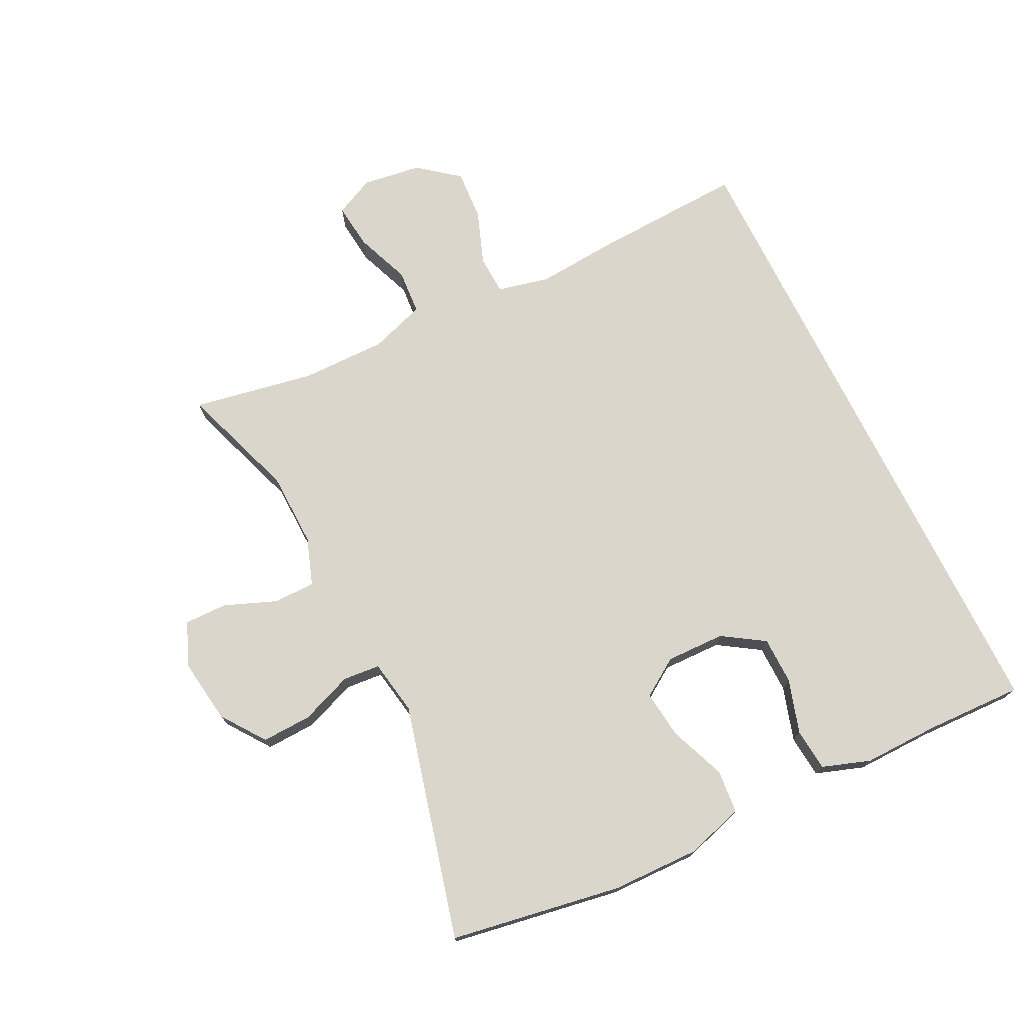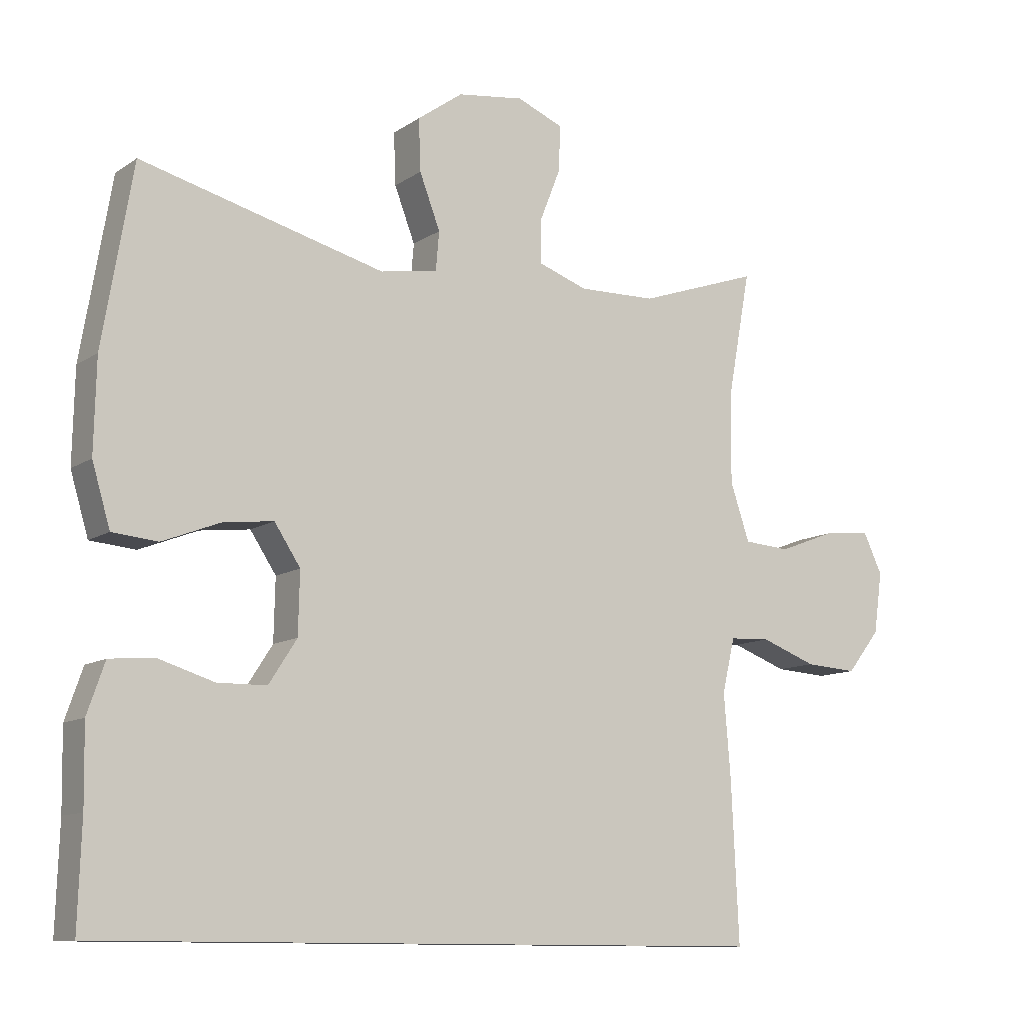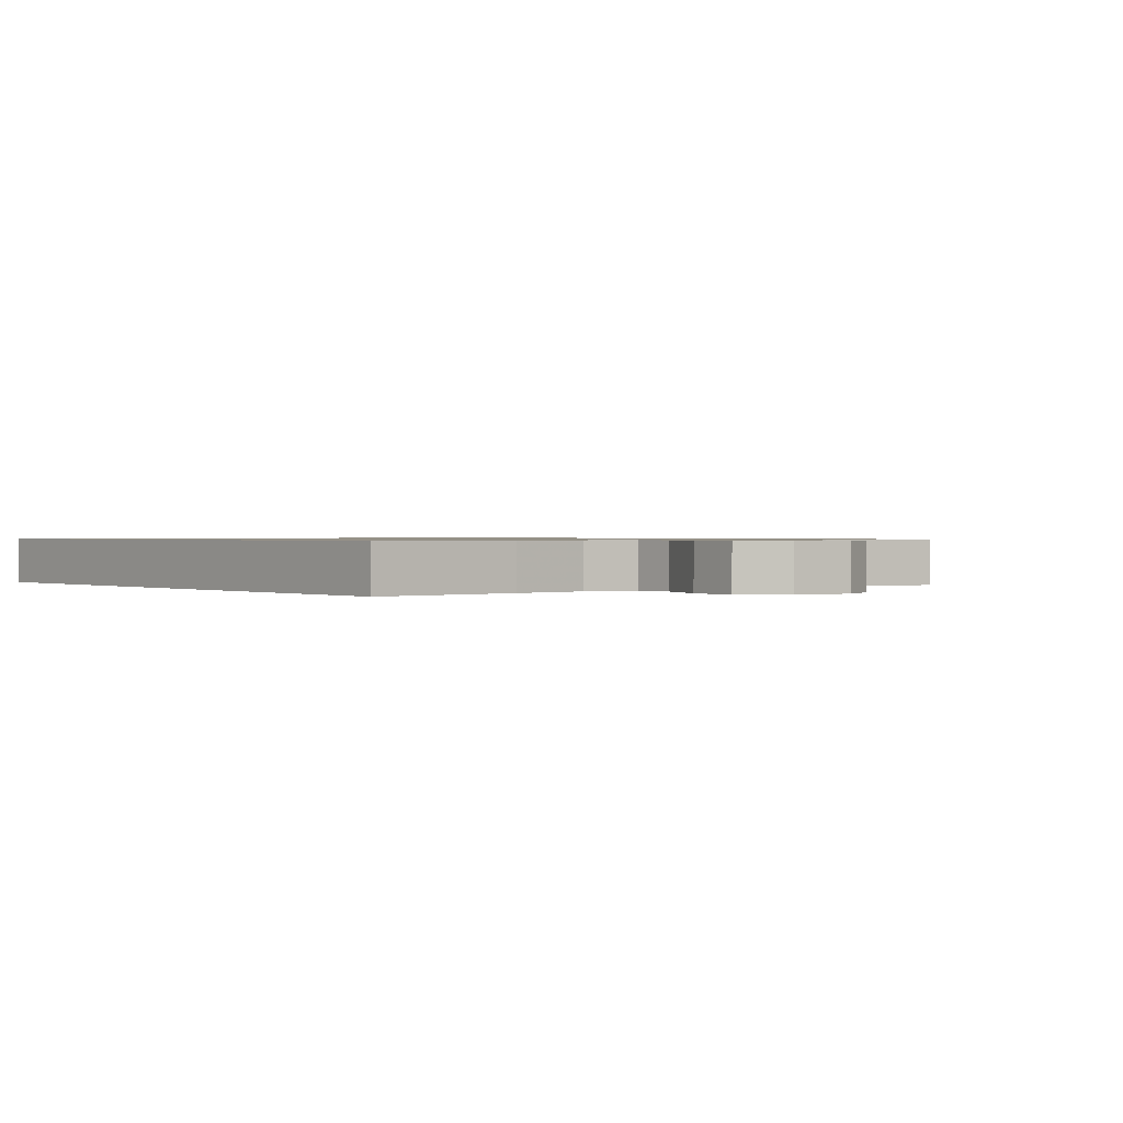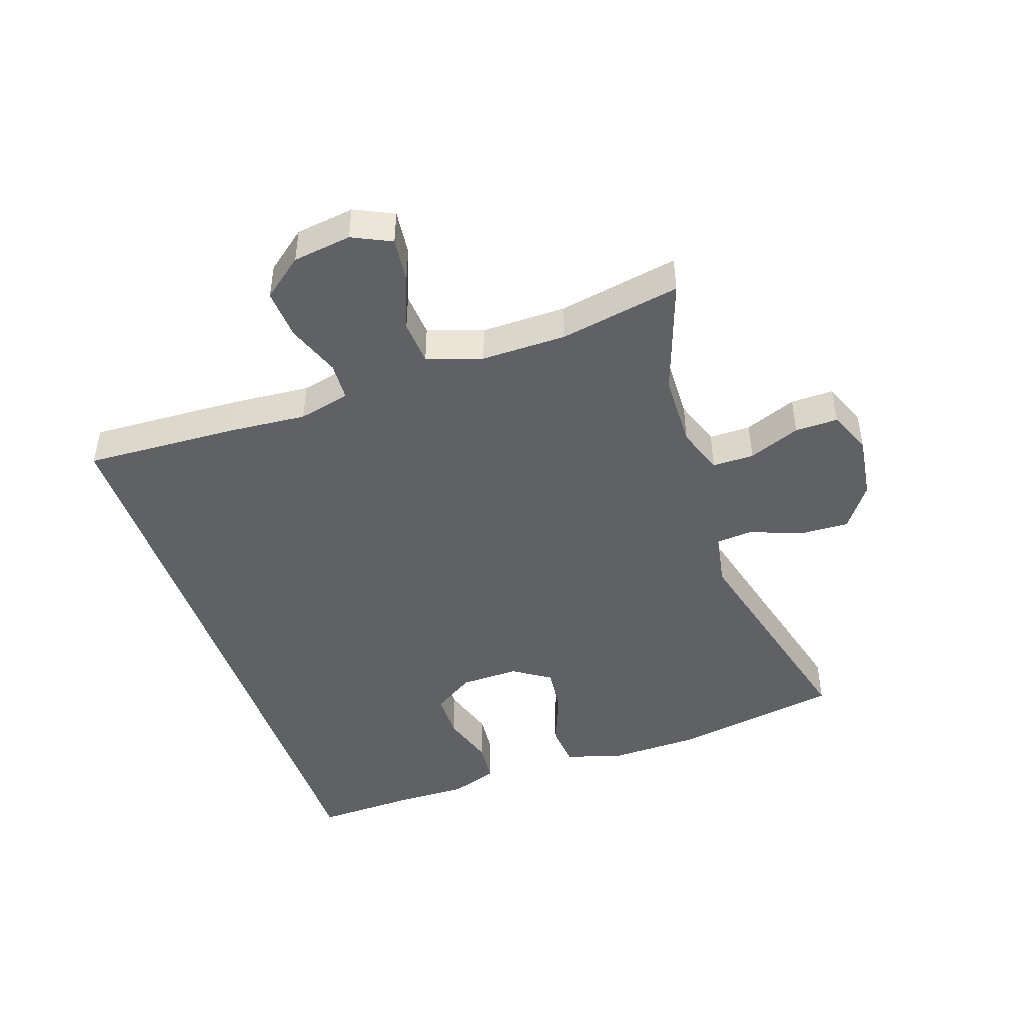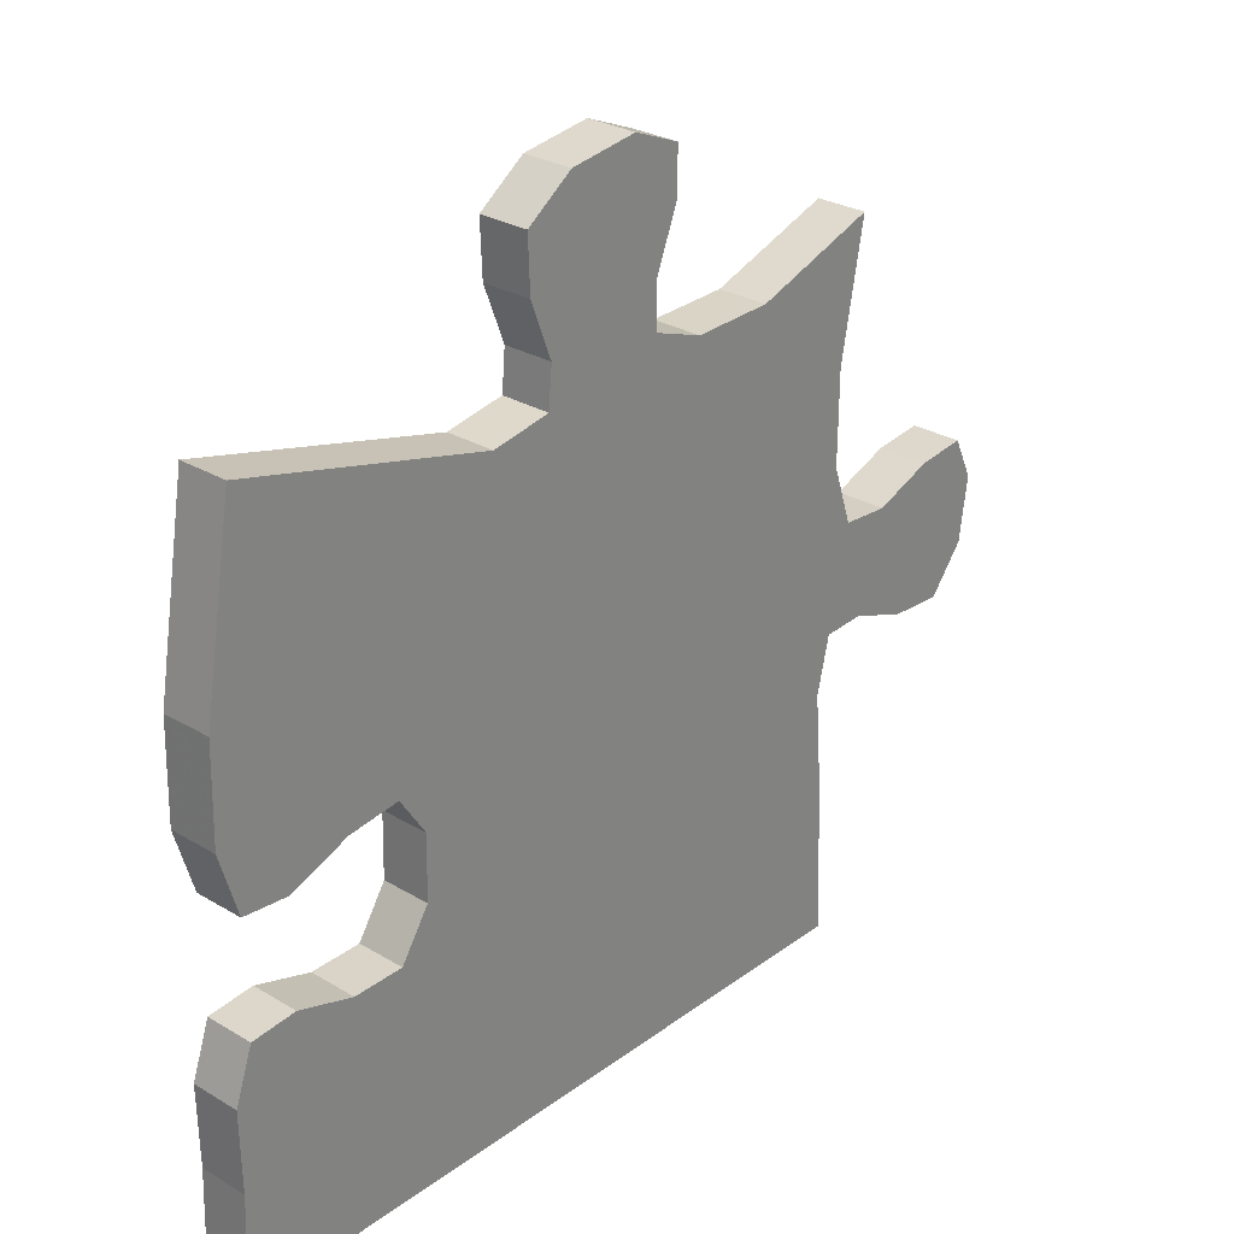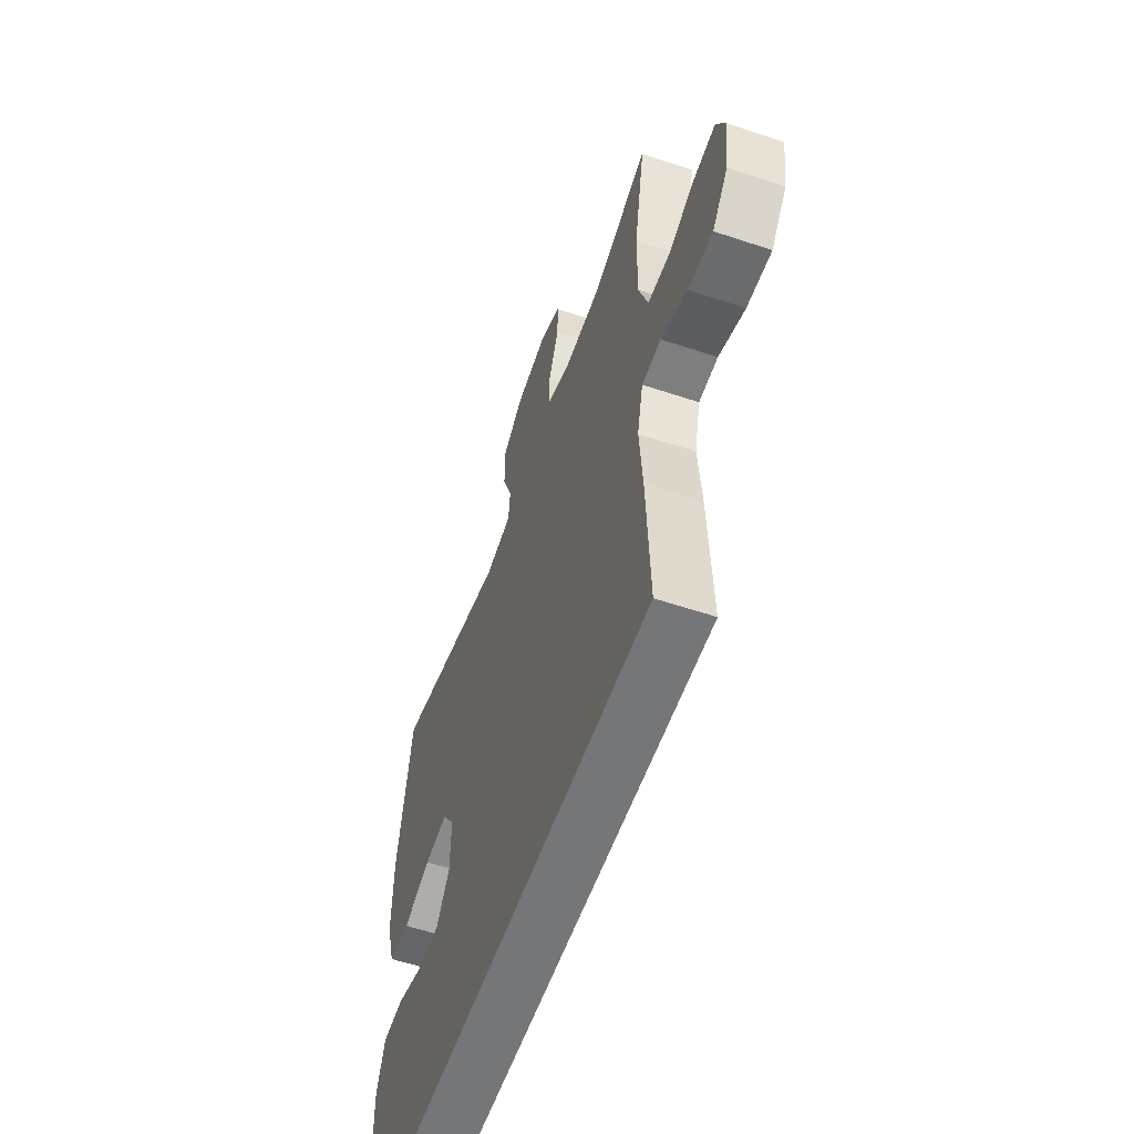
<metadata>
{"format":"obj","ext":"obj","renderer":"f3d","projection":"perspective","resolution":1024,"background":"white","views":[{"elev":73.9,"azim":63.6,"up":"+Y"},{"elev":-10.9,"azim":147.4,"up":"+Z"},{"elev":0.8,"azim":-128.9,"up":"+Y"},{"elev":-45.7,"azim":-71.2,"up":"+Y"},{"elev":28.1,"azim":132.1,"up":"+Z"},{"elev":-56.8,"azim":-109.3,"up":"+Z"}]}
</metadata>
<code>
v -0.464 0.07 -0.5
v -0.453 0.07 -0.261
v -0.443 0.07 -0.137
v -0.462 0.07 -0.056
v -0.523 0.07 -0.053
v -0.607 0.07 -0.084
v -0.686 0.07 -0.089
v -0.736 0.07 -0.026
v -0.749 0.07 0.066
v -0.72 0.07 0.127
v -0.649 0.07 0.119
v -0.563 0.07 0.086
v -0.493 0.07 0.091
v -0.464 0.07 0.177
v -0.465 0.07 0.31
v -0.5 0.07 0.5
v -0.318 0.07 0.437
v -0.201 0.07 0.434
v -0.127 0.07 0.46
v -0.127 0.07 0.525
v -0.159 0.07 0.606
v -0.16 0.07 0.673
v -0.091 0.07 0.701
v 0.009 0.07 0.687
v 0.077 0.07 0.638
v 0.074 0.07 0.56
v 0.043 0.07 0.479
v 0.048 0.07 0.421
v 0.134 0.07 0.406
v 0.5 0.07 0.5
v 0.545 0.07 0.233
v 0.548 0.07 0.096
v 0.521 0.07 0.005
v 0.453 0.07 -0.001
v 0.366 0.07 0.033
v 0.291 0.07 0.042
v 0.252 0.07 -0.017
v 0.254 0.07 -0.109
v 0.296 0.07 -0.174
v 0.37 0.07 -0.175
v 0.454 0.07 -0.149
v 0.52 0.07 -0.155
v 0.546 0.07 -0.23
v 0.544 0.07 -0.346
v 0.549 0.07 -0.5
v -0.464 0 -0.5
v -0.453 0 -0.261
v -0.443 0 -0.137
v -0.462 0 -0.056
v -0.523 0 -0.053
v -0.607 0 -0.084
v -0.686 0 -0.089
v -0.736 0 -0.026
v -0.749 0 0.066
v -0.72 0 0.127
v -0.649 0 0.119
v -0.563 0 0.086
v -0.493 0 0.091
v -0.464 0 0.177
v -0.465 0 0.31
v -0.5 0 0.5
v -0.318 0 0.437
v -0.201 0 0.434
v -0.127 0 0.46
v -0.127 0 0.525
v -0.159 0 0.606
v -0.16 0 0.673
v -0.091 0 0.701
v 0.009 0 0.687
v 0.077 0 0.638
v 0.074 0 0.56
v 0.043 0 0.479
v 0.048 0 0.421
v 0.134 0 0.406
v 0.5 0 0.5
v 0.545 0 0.233
v 0.548 0 0.096
v 0.521 0 0.005
v 0.453 0 -0.001
v 0.366 0 0.033
v 0.291 0 0.042
v 0.252 0 -0.017
v 0.254 0 -0.109
v 0.296 0 -0.174
v 0.37 0 -0.175
v 0.454 0 -0.149
v 0.52 0 -0.155
v 0.546 0 -0.23
v 0.544 0 -0.346
v 0.549 0 -0.5
f 44 45 1 2
f 43 44 2 3
f 40 41 42 43
f 39 40 43
f 39 43 3 4
f 38 39 4
f 37 38 4
f 36 37 4 5
f 32 33 34 35
f 32 35 36
f 29 30 31 32
f 28 29 32 36
f 24 25 26 27
f 24 27 28
f 23 24 28
f 20 21 22 23
f 19 20 23 28
f 18 19 28 36
f 15 16 17
f 14 15 17 18
f 13 14 18 36
f 9 10 11 12
f 5 6 7 8
f 9 12 13 36
f 5 8 9 36
f 47 46 90 89
f 48 47 89 88
f 88 87 86 85
f 88 85 84
f 49 48 88 84
f 49 84 83
f 49 83 82
f 50 49 82 81
f 80 79 78 77
f 81 80 77
f 77 76 75 74
f 81 77 74 73
f 72 71 70 69
f 73 72 69
f 73 69 68
f 68 67 66 65
f 73 68 65 64
f 81 73 64 63
f 62 61 60
f 63 62 60 59
f 81 63 59 58
f 57 56 55 54
f 53 52 51 50
f 81 58 57 54
f 81 54 53 50
f 1 46 47 2
f 2 47 48 3
f 3 48 49 4
f 4 49 50 5
f 5 50 51 6
f 6 51 52 7
f 7 52 53 8
f 8 53 54 9
f 9 54 55 10
f 10 55 56 11
f 11 56 57 12
f 12 57 58 13
f 13 58 59 14
f 14 59 60 15
f 15 60 61 16
f 16 61 62 17
f 17 62 63 18
f 18 63 64 19
f 19 64 65 20
f 20 65 66 21
f 21 66 67 22
f 22 67 68 23
f 23 68 69 24
f 24 69 70 25
f 25 70 71 26
f 26 71 72 27
f 27 72 73 28
f 28 73 74 29
f 29 74 75 30
f 30 75 76 31
f 31 76 77 32
f 32 77 78 33
f 33 78 79 34
f 34 79 80 35
f 35 80 81 36
f 36 81 82 37
f 37 82 83 38
f 38 83 84 39
f 39 84 85 40
f 40 85 86 41
f 41 86 87 42
f 42 87 88 43
f 43 88 89 44
f 44 89 90 45
f 45 90 46 1

</code>
